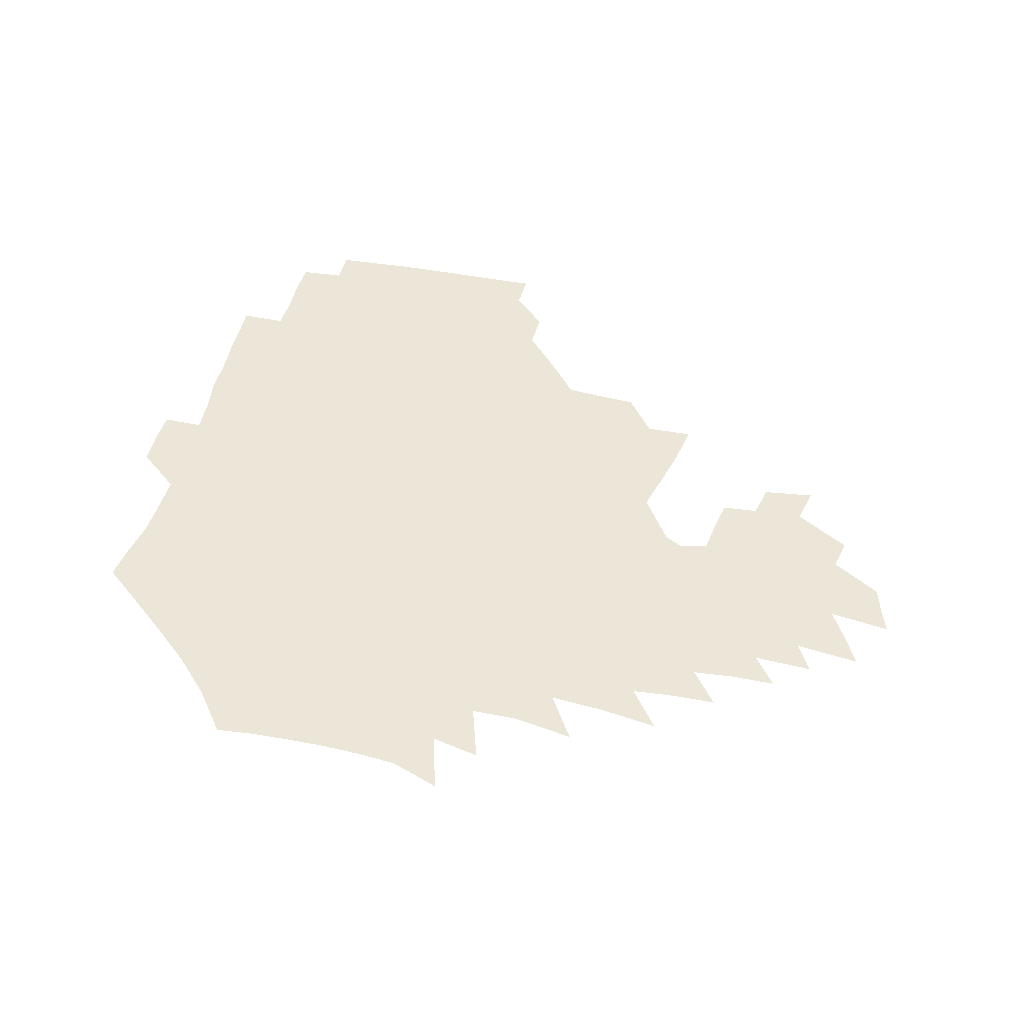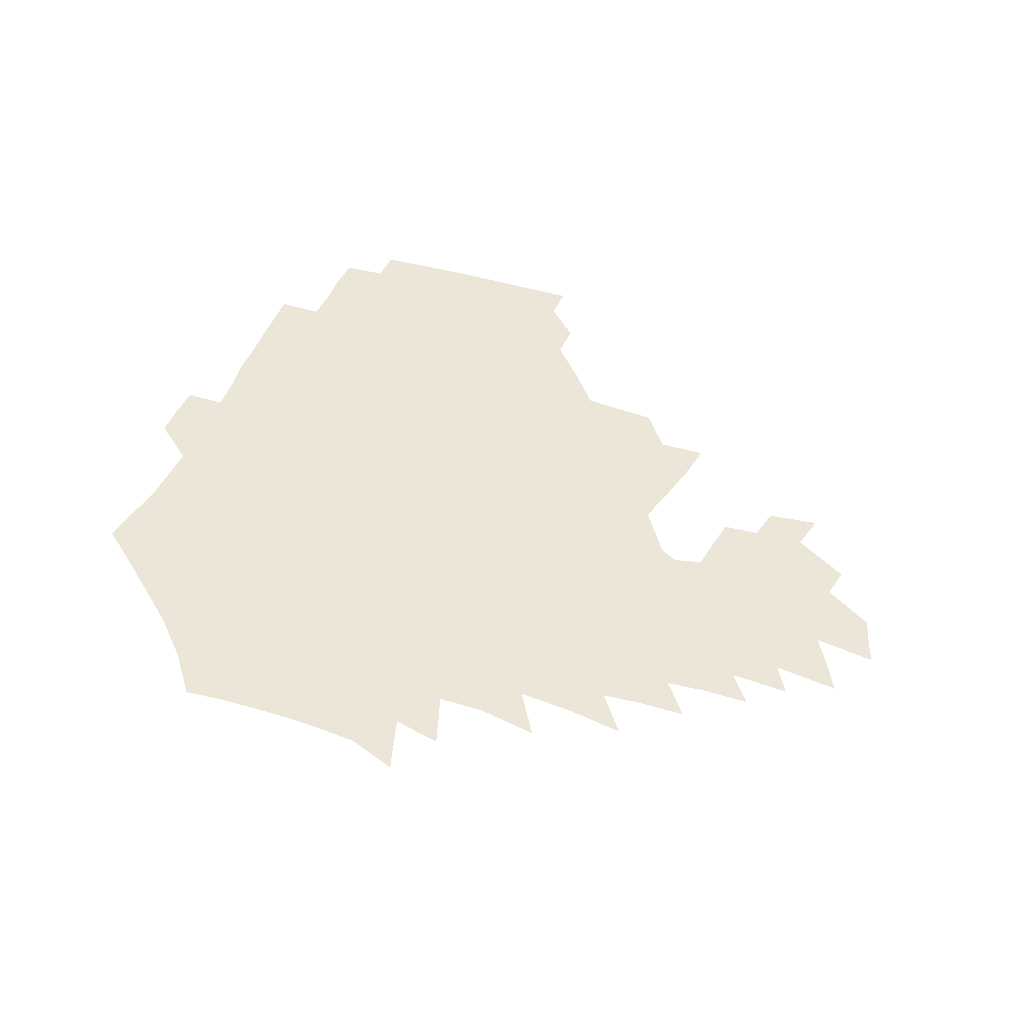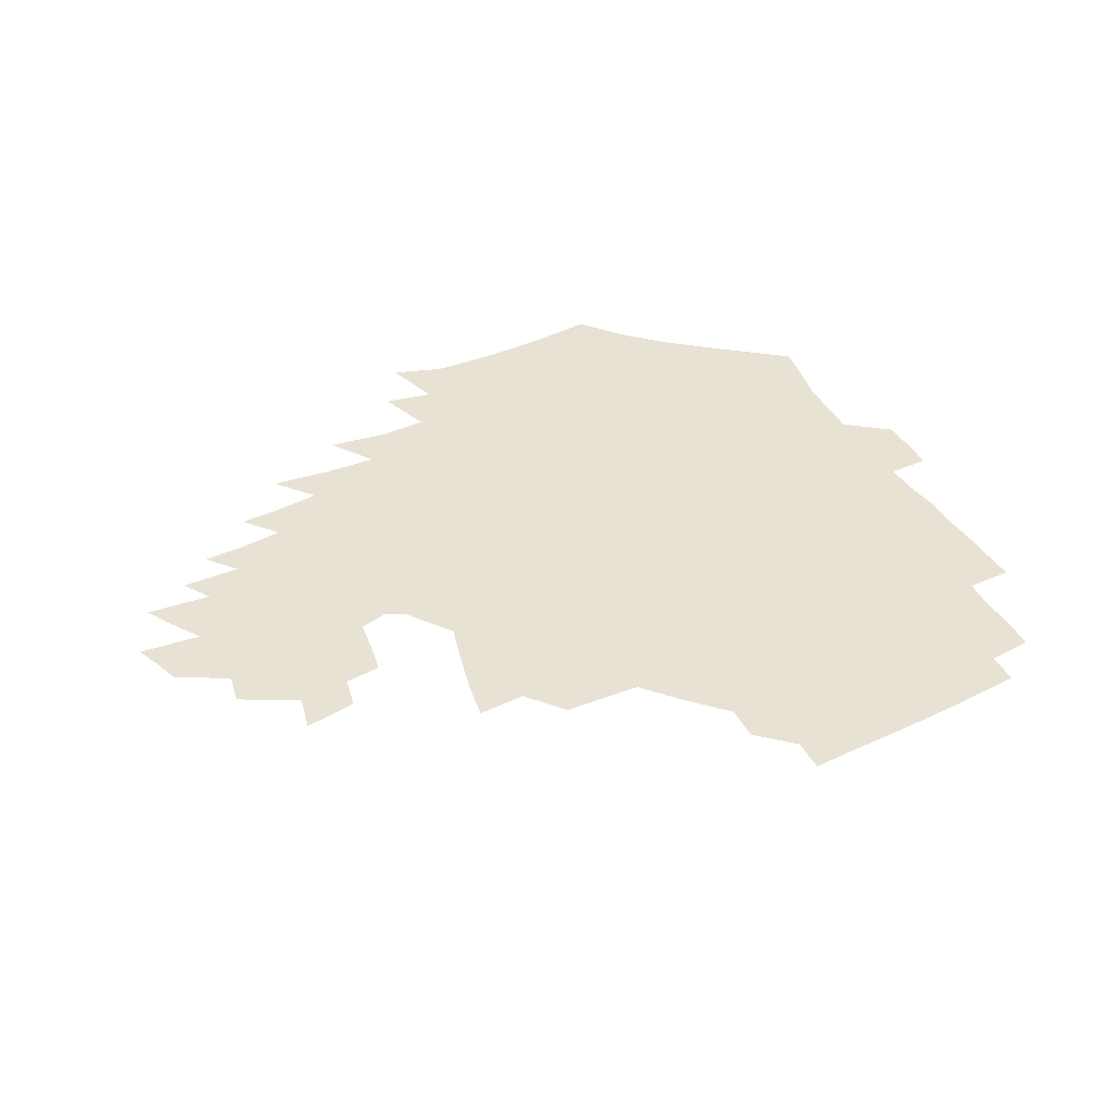
<metadata>
{"format":"obj","ext":"obj","renderer":"f3d","projection":"perspective","resolution":1024,"background":"white","views":[{"elev":48.6,"azim":14.6,"up":"+Z"},{"elev":46.2,"azim":21.7,"up":"+Z"},{"elev":40.8,"azim":152.9,"up":"+Z"}]}
</metadata>
<code>
v 188.9 254.8 0
v 188.6 269.2 0
v 189.2 283.1 0
v 201.7 176.8 0
v 203.9 192 0
v 207 208.3 0
v 207.7 224.2 0
v 208.2 239.9 0
v 207.3 254.8 0
v 207.6 269.4 0
v 207.2 283.7 0
v 206.6 298.6 0
v 204.4 313.8 0
v 204.6 328.7 0
v 203.6 343.3 0
v 203.3 357.4 0
v 202.7 370.8 0
v 218.4 163.7 0
v 219.9 178.8 0
v 223 194.8 0
v 224.8 210.3 0
v 227.8 226.2 0
v 228.6 240.9 0
v 226.3 255.5 0
v 226.1 270.1 0
v 225.5 284.8 0
v 225.1 299.5 0
v 224.5 314.3 0
v 223.4 329.1 0
v 223.5 343.6 0
v 223.8 357.7 0
v 222.7 371.3 0
v 223.5 385.6 0
v 222.8 400 0
v 223.5 414 0
v 236.1 149.7 0
v 236 164.8 0
v 238.5 180.7 0
v 239.8 196 0
v 241.4 211.4 0
v 242.7 226.4 0
v 245.1 241.6 0
v 243 256.1 0
v 241.7 270.7 0
v 241.2 285.4 0
v 242.3 300.2 0
v 240.9 315.1 0
v 240.4 329.9 0
v 241.2 344.5 0
v 241.3 358.9 0
v 240.8 373.3 0
v 241.2 387.6 0
v 241.6 401.9 0
v 242.6 415.8 0
v 242.9 429.8 0
v 254 134.9 0
v 255.2 151.6 0
v 255.8 167.2 0
v 256.3 182.4 0
v 257.3 197.6 0
v 257.8 212.4 0
v 258.3 227.2 0
v 259.2 242 0
v 258.4 256.5 0
v 257.5 271.2 0
v 257.1 286 0
v 256.4 300.9 0
v 256.3 315.8 0
v 257 330.7 0
v 257 345.3 0
v 257.4 359.9 0
v 257.1 374.5 0
v 257.3 389 0
v 258.2 403.4 0
v 258.9 417.5 0
v 259.8 431.3 0
v 270.5 118.8 0
v 273 138.2 0
v 273.2 153.9 0
v 272.8 168.9 0
v 273.5 184.1 0
v 273.1 198.6 0
v 273.7 213.4 0
v 273.8 227.9 0
v 273.7 242.3 0
v 272.8 256.8 0
v 271.9 271.6 0
v 271.3 286.4 0
v 271.4 301.3 0
v 271.3 316.2 0
v 271.9 331.2 0
v 271.8 346 0
v 271.6 360.7 0
v 272.5 375.5 0
v 272.5 390 0
v 274 404.6 0
v 274.1 418.6 0
v 275.6 432.7 0
v 285.5 99.98 0
v 288 122.3 0
v 288.8 139.8 0
v 288.5 155.1 0
v 289 170.7 0
v 288.7 185.2 0
v 288.7 199.7 0
v 288.7 214.1 0
v 288.9 228.4 0
v 288.1 242.6 0
v 287.3 257.1 0
v 286.3 271.9 0
v 286.4 286.7 0
v 286 301.6 0
v 286.1 316.6 0
v 286.4 331.5 0
v 286.5 346.5 0
v 287.1 361.4 0
v 287.1 376.2 0
v 288 391 0
v 288.3 405.4 0
v 289.3 419.7 0
v 289.9 433.5 0
v 302.6 102 0
v 303.9 124.5 0
v 303.8 141.1 0
v 303.4 156.3 0
v 303.4 171.6 0
v 303.3 186.3 0
v 302.8 200.2 0
v 303.5 214.9 0
v 303.8 228.9 0
v 302.6 242.8 0
v 301.6 257.3 0
v 300.8 272.1 0
v 300.8 286.8 0
v 300.5 301.9 0
v 300.9 316.9 0
v 300.9 331.9 0
v 301.3 346.9 0
v 301.7 361.7 0
v 301.9 376.6 0
v 302.5 391.5 0
v 302.7 405.9 0
v 303.7 420.3 0
v 304.3 434.2 0
v 319.5 103.1 0
v 318.9 124.8 0
v 318.2 141.6 0
v 317.8 157.4 0
v 317.5 172.7 0
v 317.3 187.1 0
v 317.2 201.4 0
v 317.3 215.4 0
v 317.6 229.3 0
v 316.9 242.9 0
v 316.1 257.1 0
v 315.3 272.1 0
v 315 287.1 0
v 314.9 302.1 0
v 315.2 317.1 0
v 315.5 332 0
v 315.8 347 0
v 316.3 362 0
v 316.6 376.9 0
v 317.1 392 0
v 317.6 406.5 0
v 318.1 420.8 0
v 318.7 434.8 0
v 336.4 103.8 0
v 334.1 124.7 0
v 332.8 141.5 0
v 331.8 157.8 0
v 331.2 173.5 0
v 330.8 187.6 0
v 330.6 201.8 0
v 330.5 215.7 0
v 330.7 229.6 0
v 330.4 243 0
v 330.1 256.9 0
v 329.4 272 0
v 329.1 287.6 0
v 329.3 302.2 0
v 329.7 317 0
v 330.1 332 0
v 330.6 347.1 0
v 331 362 0
v 331.5 377.1 0
v 331.9 392.1 0
v 332.4 406.8 0
v 332.8 421.3 0
v 333.2 435.4 0
v 353.4 103.7 0
v 349.8 124.4 0
v 347.5 142 0
v 346.1 157.7 0
v 344.9 173.6 0
v 344.3 188.1 0
v 343.9 202.3 0
v 343.7 216.3 0
v 343.6 229.8 0
v 343.6 243.2 0
v 343.5 257 0
v 343.3 271.8 0
v 343.1 287.2 0
v 343.6 301.9 0
v 344.2 316.7 0
v 345 331.6 0
v 345.5 346.8 0
v 346.1 361.8 0
v 346.9 377 0
v 347.3 392.1 0
v 347.4 407.3 0
v 348 421.9 0
v 348.4 436.3 0
v 370.8 102.9 0
v 366.2 123.7 0
v 362.7 142.2 0
v 360.5 158.2 0
v 358.6 174.2 0
v 357.9 188.1 0
v 357.2 202.5 0
v 356.7 216.6 0
v 356.4 230.3 0
v 356.5 243.4 0
v 356.7 256.9 0
v 357 271.4 0
v 357.4 286.2 0
v 358 301.1 0
v 358.9 316 0
v 359.9 331.2 0
v 360.7 346.3 0
v 361.6 361.4 0
v 362.6 376.7 0
v 363.2 392.1 0
v 363.6 407.4 0
v 392.5 95.47 0
v 384.7 120.7 0
v 378.5 142.6 0
v 375.2 158.8 0
v 372.9 174.2 0
v 371.1 189.3 0
v 370.4 202.9 0
v 369.4 217.2 0
v 369.1 230.5 0
v 369.1 243.6 0
v 369.7 256.9 0
v 370.5 270.9 0
v 371.4 285.1 0
v 372.4 299.8 0
v 373.5 315 0
v 374.7 330.3 0
v 376.1 345.5 0
v 377.2 360.6 0
v 378.6 376 0
v 406.3 116.6 0
v 398.2 140.5 0
v 390.8 159.3 0
v 387.5 174.5 0
v 385.5 189.1 0
v 383.5 203.7 0
v 382 217.8 0
v 381.6 230.9 0
v 381.8 243.7 0
v 382.5 256.7 0
v 383.6 270.3 0
v 384.8 284.1 0
v 386.4 298.8 0
v 388 313.9 0
v 389.7 329.2 0
v 391.3 344.3 0
v 393.2 359.5 0
v 419 141.3 0
v 409.8 158.7 0
v 405.2 173.4 0
v 402 188.1 0
v 398.3 203.1 0
v 396.2 217.2 0
v 396.2 230.2 0
v 395.7 243.5 0
v 395.8 256.6 0
v 397 269.8 0
v 398.7 283.6 0
v 400.3 297.7 0
v 402.6 312.7 0
v 404.4 327.8 0
v 406.6 343.1 0
v 409.8 358.8 0
v 445.6 137.5 0
v 432.6 157.4 0
v 423.5 173.1 0
v 420.1 186.9 0
v 414.8 202.1 0
v 410.2 217 0
v 409.9 229.9 0
v 409.7 243 0
v 410.5 256 0
v 411.4 269.2 0
v 412.5 282.6 0
v 414.6 296.4 0
v 417.8 311.4 0
v 419.9 326.5 0
v 422.7 342.1 0
v 426.7 358.4 0
v 456.5 156.4 0
v 447.1 171.4 0
v 440.6 185.4 0
v 433.7 200.5 0
v 426.5 216.2 0
v 424 229.5 0
v 423.3 242.4 0
v 424.8 254.9 0
v 425.8 267.8 0
v 427.1 281 0
v 430.7 294.4 0
v 434.3 309.6 0
v 437.3 325.6 0
v 440.4 341.6 0
v 482.5 153.4 0
v 468.9 170.8 0
v 459.8 185.2 0
v 453.7 198.8 0
v 445.5 214.4 0
v 440.6 228.3 0
v 439.4 240.8 0
v 440.5 253.2 0
v 441.2 265.7 0
v 444.9 277.7 0
v 449.8 289.9 0
v 454.5 307.9 0
v 458.7 326 0
v 461.4 342.8 0
v 487.5 172.9 0
v 477.3 186.8 0
v 469.4 200.1 0
v 463.8 213.1 0
v 457.3 227.1 0
v 454.7 239.3 0
v 456.5 250.2 0
v 459.4 260.6 0
v 464.7 269.1 0
v 506.9 173.8 0
v 494.6 189 0
v 485.7 201.9 0
v 477.2 215.1 0
v 472.1 227.1 0
v 468.8 238.4 0
v 468.3 248.4 0
v 469.7 257.4 0
v 472.8 265.2 0
v 512.8 191.1 0
v 504.1 203.2 0
v 497.1 215.3 0
v 490.6 226.8 0
v 487.1 237.7 0
v 484.5 248 0
v 483.9 257.8 0
v 485.3 268.5 0
v 486.9 282 0
v 489.4 296.4 0
v 532.3 191.7 0
v 521.7 205 0
v 517.8 216.2 0
v 510.9 227.7 0
v 507.1 238.9 0
v 505.3 250.2 0
v 504.5 261.6 0
v 503.1 273 0
v 503.4 285 0
v 505.3 298 0
v 508.3 312.3 0
v 547.8 204.7 0
v 540 217.2 0
v 534.6 228.7 0
v 530 240.3 0
v 527.8 251.5 0
v 526.2 263 0
v 525.3 275 0
v 527 287.3 0
v 527.7 300 0
v 531.2 315.9 0
v 568.7 214.9 0
v 561.5 227.7 0
v 553.1 241 0
v 551.1 251.6 0
v 549.8 262.3 0
v 550.2 272.9 0
v 552.7 286.5 0
v 580.4 238.2 0
v 576.1 249.4 0
v 572.5 260.5 0
f 8 9 1
f 1 9 2
f 9 10 2
f 2 10 3
f 10 11 3
f 18 19 4
f 4 19 5
f 19 20 5
f 5 20 6
f 20 21 6
f 6 21 7
f 21 22 7
f 7 22 8
f 22 23 8
f 8 23 9
f 23 24 9
f 9 24 10
f 24 25 10
f 10 25 11
f 25 26 11
f 11 26 12
f 26 27 12
f 12 27 13
f 27 28 13
f 13 28 14
f 28 29 14
f 14 29 15
f 29 30 15
f 15 30 16
f 30 31 16
f 16 31 17
f 31 32 17
f 36 37 18
f 18 37 19
f 37 38 19
f 19 38 20
f 38 39 20
f 20 39 21
f 39 40 21
f 21 40 22
f 40 41 22
f 22 41 23
f 41 42 23
f 23 42 24
f 42 43 24
f 24 43 25
f 43 44 25
f 25 44 26
f 44 45 26
f 26 45 27
f 45 46 27
f 27 46 28
f 46 47 28
f 28 47 29
f 47 48 29
f 29 48 30
f 48 49 30
f 30 49 31
f 49 50 31
f 31 50 32
f 50 51 32
f 32 51 33
f 51 52 33
f 33 52 34
f 52 53 34
f 34 53 35
f 53 54 35
f 56 57 36
f 36 57 37
f 57 58 37
f 37 58 38
f 58 59 38
f 38 59 39
f 59 60 39
f 39 60 40
f 60 61 40
f 40 61 41
f 61 62 41
f 41 62 42
f 62 63 42
f 42 63 43
f 63 64 43
f 43 64 44
f 64 65 44
f 44 65 45
f 65 66 45
f 45 66 46
f 66 67 46
f 46 67 47
f 67 68 47
f 47 68 48
f 68 69 48
f 48 69 49
f 69 70 49
f 49 70 50
f 70 71 50
f 50 71 51
f 71 72 51
f 51 72 52
f 72 73 52
f 52 73 53
f 73 74 53
f 53 74 54
f 74 75 54
f 54 75 55
f 75 76 55
f 77 78 56
f 56 78 57
f 78 79 57
f 57 79 58
f 79 80 58
f 58 80 59
f 80 81 59
f 59 81 60
f 81 82 60
f 60 82 61
f 82 83 61
f 61 83 62
f 83 84 62
f 62 84 63
f 84 85 63
f 63 85 64
f 85 86 64
f 64 86 65
f 86 87 65
f 65 87 66
f 87 88 66
f 66 88 67
f 88 89 67
f 67 89 68
f 89 90 68
f 68 90 69
f 90 91 69
f 69 91 70
f 91 92 70
f 70 92 71
f 92 93 71
f 71 93 72
f 93 94 72
f 72 94 73
f 94 95 73
f 73 95 74
f 95 96 74
f 74 96 75
f 96 97 75
f 75 97 76
f 97 98 76
f 99 100 77
f 77 100 78
f 100 101 78
f 78 101 79
f 101 102 79
f 79 102 80
f 102 103 80
f 80 103 81
f 103 104 81
f 81 104 82
f 104 105 82
f 82 105 83
f 105 106 83
f 83 106 84
f 106 107 84
f 84 107 85
f 107 108 85
f 85 108 86
f 108 109 86
f 86 109 87
f 109 110 87
f 87 110 88
f 110 111 88
f 88 111 89
f 111 112 89
f 89 112 90
f 112 113 90
f 90 113 91
f 113 114 91
f 91 114 92
f 114 115 92
f 92 115 93
f 115 116 93
f 93 116 94
f 116 117 94
f 94 117 95
f 117 118 95
f 95 118 96
f 118 119 96
f 96 119 97
f 119 120 97
f 97 120 98
f 120 121 98
f 99 122 100
f 122 123 100
f 100 123 101
f 123 124 101
f 101 124 102
f 124 125 102
f 102 125 103
f 125 126 103
f 103 126 104
f 126 127 104
f 104 127 105
f 127 128 105
f 105 128 106
f 128 129 106
f 106 129 107
f 129 130 107
f 107 130 108
f 130 131 108
f 108 131 109
f 131 132 109
f 109 132 110
f 132 133 110
f 110 133 111
f 133 134 111
f 111 134 112
f 134 135 112
f 112 135 113
f 135 136 113
f 113 136 114
f 136 137 114
f 114 137 115
f 137 138 115
f 115 138 116
f 138 139 116
f 116 139 117
f 139 140 117
f 117 140 118
f 140 141 118
f 118 141 119
f 141 142 119
f 119 142 120
f 142 143 120
f 120 143 121
f 143 144 121
f 122 145 123
f 145 146 123
f 123 146 124
f 146 147 124
f 124 147 125
f 147 148 125
f 125 148 126
f 148 149 126
f 126 149 127
f 149 150 127
f 127 150 128
f 150 151 128
f 128 151 129
f 151 152 129
f 129 152 130
f 152 153 130
f 130 153 131
f 153 154 131
f 131 154 132
f 154 155 132
f 132 155 133
f 155 156 133
f 133 156 134
f 156 157 134
f 134 157 135
f 157 158 135
f 135 158 136
f 158 159 136
f 136 159 137
f 159 160 137
f 137 160 138
f 160 161 138
f 138 161 139
f 161 162 139
f 139 162 140
f 162 163 140
f 140 163 141
f 163 164 141
f 141 164 142
f 164 165 142
f 142 165 143
f 165 166 143
f 143 166 144
f 166 167 144
f 145 168 146
f 168 169 146
f 146 169 147
f 169 170 147
f 147 170 148
f 170 171 148
f 148 171 149
f 171 172 149
f 149 172 150
f 172 173 150
f 150 173 151
f 173 174 151
f 151 174 152
f 174 175 152
f 152 175 153
f 175 176 153
f 153 176 154
f 176 177 154
f 154 177 155
f 177 178 155
f 155 178 156
f 178 179 156
f 156 179 157
f 179 180 157
f 157 180 158
f 180 181 158
f 158 181 159
f 181 182 159
f 159 182 160
f 182 183 160
f 160 183 161
f 183 184 161
f 161 184 162
f 184 185 162
f 162 185 163
f 185 186 163
f 163 186 164
f 186 187 164
f 164 187 165
f 187 188 165
f 165 188 166
f 188 189 166
f 166 189 167
f 189 190 167
f 168 191 169
f 191 192 169
f 169 192 170
f 192 193 170
f 170 193 171
f 193 194 171
f 171 194 172
f 194 195 172
f 172 195 173
f 195 196 173
f 173 196 174
f 196 197 174
f 174 197 175
f 197 198 175
f 175 198 176
f 198 199 176
f 176 199 177
f 199 200 177
f 177 200 178
f 200 201 178
f 178 201 179
f 201 202 179
f 179 202 180
f 202 203 180
f 180 203 181
f 203 204 181
f 181 204 182
f 204 205 182
f 182 205 183
f 205 206 183
f 183 206 184
f 206 207 184
f 184 207 185
f 207 208 185
f 185 208 186
f 208 209 186
f 186 209 187
f 209 210 187
f 187 210 188
f 210 211 188
f 188 211 189
f 211 212 189
f 189 212 190
f 212 213 190
f 191 214 192
f 214 215 192
f 192 215 193
f 215 216 193
f 193 216 194
f 216 217 194
f 194 217 195
f 217 218 195
f 195 218 196
f 218 219 196
f 196 219 197
f 219 220 197
f 197 220 198
f 220 221 198
f 198 221 199
f 221 222 199
f 199 222 200
f 222 223 200
f 200 223 201
f 223 224 201
f 201 224 202
f 224 225 202
f 202 225 203
f 225 226 203
f 203 226 204
f 226 227 204
f 204 227 205
f 227 228 205
f 205 228 206
f 228 229 206
f 206 229 207
f 229 230 207
f 207 230 208
f 230 231 208
f 208 231 209
f 231 232 209
f 209 232 210
f 232 233 210
f 210 233 211
f 233 234 211
f 211 234 212
f 214 235 215
f 235 236 215
f 215 236 216
f 236 237 216
f 216 237 217
f 237 238 217
f 217 238 218
f 238 239 218
f 218 239 219
f 239 240 219
f 219 240 220
f 240 241 220
f 220 241 221
f 241 242 221
f 221 242 222
f 242 243 222
f 222 243 223
f 243 244 223
f 223 244 224
f 244 245 224
f 224 245 225
f 245 246 225
f 225 246 226
f 246 247 226
f 226 247 227
f 247 248 227
f 227 248 228
f 248 249 228
f 228 249 229
f 249 250 229
f 229 250 230
f 250 251 230
f 230 251 231
f 251 252 231
f 231 252 232
f 252 253 232
f 232 253 233
f 236 254 237
f 254 255 237
f 237 255 238
f 255 256 238
f 238 256 239
f 256 257 239
f 239 257 240
f 257 258 240
f 240 258 241
f 258 259 241
f 241 259 242
f 259 260 242
f 242 260 243
f 260 261 243
f 243 261 244
f 261 262 244
f 244 262 245
f 262 263 245
f 245 263 246
f 263 264 246
f 246 264 247
f 264 265 247
f 247 265 248
f 265 266 248
f 248 266 249
f 266 267 249
f 249 267 250
f 267 268 250
f 250 268 251
f 268 269 251
f 251 269 252
f 269 270 252
f 252 270 253
f 255 271 256
f 271 272 256
f 256 272 257
f 272 273 257
f 257 273 258
f 273 274 258
f 258 274 259
f 274 275 259
f 259 275 260
f 275 276 260
f 260 276 261
f 276 277 261
f 261 277 262
f 277 278 262
f 262 278 263
f 278 279 263
f 263 279 264
f 279 280 264
f 264 280 265
f 280 281 265
f 265 281 266
f 281 282 266
f 266 282 267
f 282 283 267
f 267 283 268
f 283 284 268
f 268 284 269
f 284 285 269
f 269 285 270
f 285 286 270
f 271 287 272
f 287 288 272
f 272 288 273
f 288 289 273
f 273 289 274
f 289 290 274
f 274 290 275
f 290 291 275
f 275 291 276
f 291 292 276
f 276 292 277
f 292 293 277
f 277 293 278
f 293 294 278
f 278 294 279
f 294 295 279
f 279 295 280
f 295 296 280
f 280 296 281
f 296 297 281
f 281 297 282
f 297 298 282
f 282 298 283
f 298 299 283
f 283 299 284
f 299 300 284
f 284 300 285
f 300 301 285
f 285 301 286
f 301 302 286
f 288 303 289
f 303 304 289
f 289 304 290
f 304 305 290
f 290 305 291
f 305 306 291
f 291 306 292
f 306 307 292
f 292 307 293
f 307 308 293
f 293 308 294
f 308 309 294
f 294 309 295
f 309 310 295
f 295 310 296
f 310 311 296
f 296 311 297
f 311 312 297
f 297 312 298
f 312 313 298
f 298 313 299
f 313 314 299
f 299 314 300
f 314 315 300
f 300 315 301
f 315 316 301
f 301 316 302
f 303 317 304
f 317 318 304
f 304 318 305
f 318 319 305
f 305 319 306
f 319 320 306
f 306 320 307
f 320 321 307
f 307 321 308
f 321 322 308
f 308 322 309
f 322 323 309
f 309 323 310
f 323 324 310
f 310 324 311
f 324 325 311
f 311 325 312
f 325 326 312
f 312 326 313
f 326 327 313
f 313 327 314
f 327 328 314
f 314 328 315
f 328 329 315
f 315 329 316
f 329 330 316
f 318 331 319
f 331 332 319
f 319 332 320
f 332 333 320
f 320 333 321
f 333 334 321
f 321 334 322
f 334 335 322
f 322 335 323
f 335 336 323
f 323 336 324
f 336 337 324
f 324 337 325
f 337 338 325
f 325 338 326
f 338 339 326
f 326 339 327
f 331 340 332
f 340 341 332
f 332 341 333
f 341 342 333
f 333 342 334
f 342 343 334
f 334 343 335
f 343 344 335
f 335 344 336
f 344 345 336
f 336 345 337
f 345 346 337
f 337 346 338
f 346 347 338
f 338 347 339
f 347 348 339
f 341 349 342
f 349 350 342
f 342 350 343
f 350 351 343
f 343 351 344
f 351 352 344
f 344 352 345
f 352 353 345
f 345 353 346
f 353 354 346
f 346 354 347
f 354 355 347
f 347 355 348
f 355 356 348
f 349 359 350
f 359 360 350
f 350 360 351
f 360 361 351
f 351 361 352
f 361 362 352
f 352 362 353
f 362 363 353
f 353 363 354
f 363 364 354
f 354 364 355
f 364 365 355
f 355 365 356
f 365 366 356
f 356 366 357
f 366 367 357
f 357 367 358
f 367 368 358
f 360 370 361
f 370 371 361
f 361 371 362
f 371 372 362
f 362 372 363
f 372 373 363
f 363 373 364
f 373 374 364
f 364 374 365
f 374 375 365
f 365 375 366
f 375 376 366
f 366 376 367
f 376 377 367
f 367 377 368
f 377 378 368
f 368 378 369
f 378 379 369
f 371 380 372
f 380 381 372
f 372 381 373
f 381 382 373
f 373 382 374
f 382 383 374
f 374 383 375
f 383 384 375
f 375 384 376
f 384 385 376
f 376 385 377
f 385 386 377
f 377 386 378
f 382 387 383
f 387 388 383
f 383 388 384
f 388 389 384
f 384 389 385

</code>
